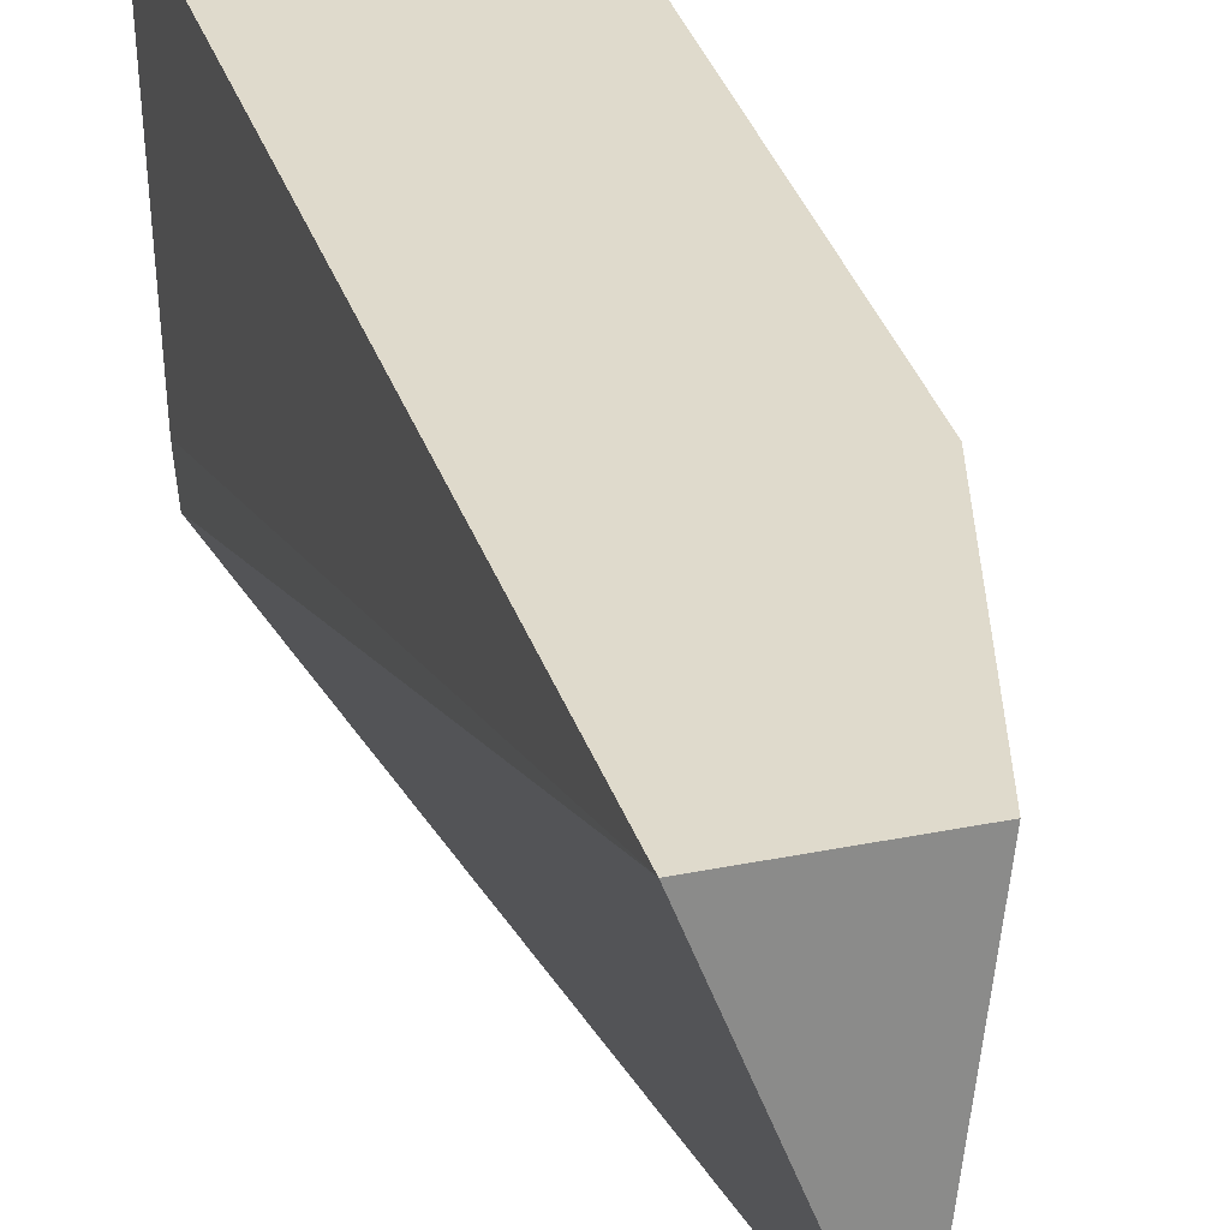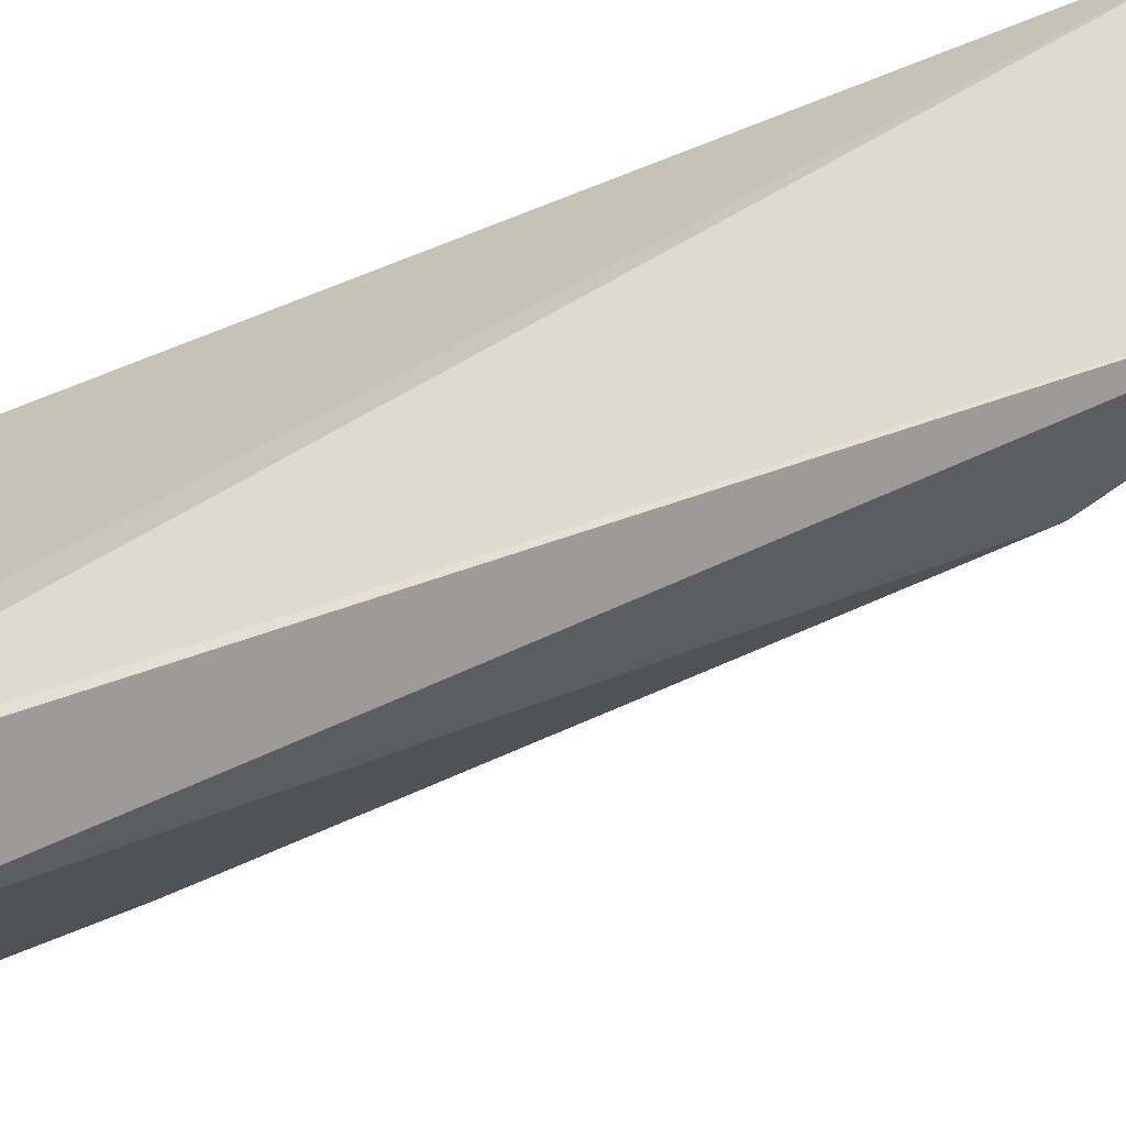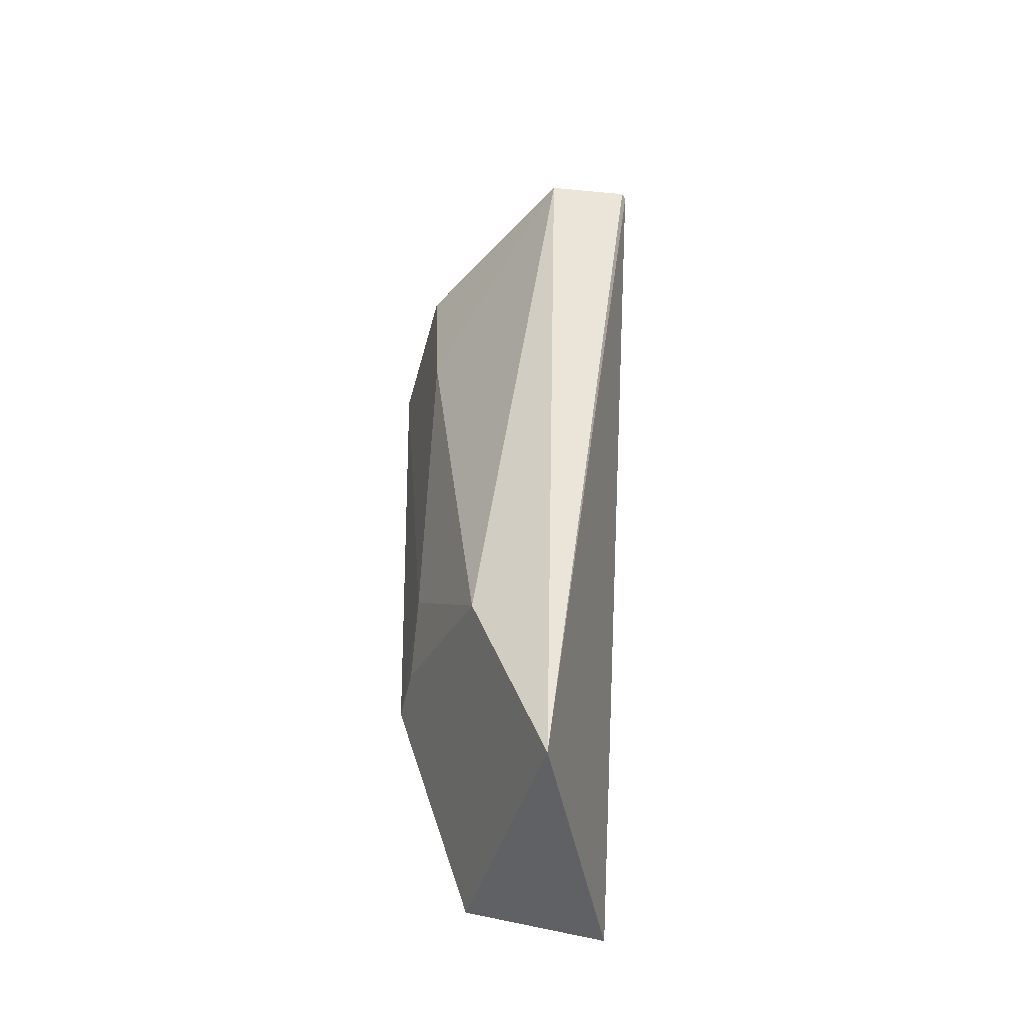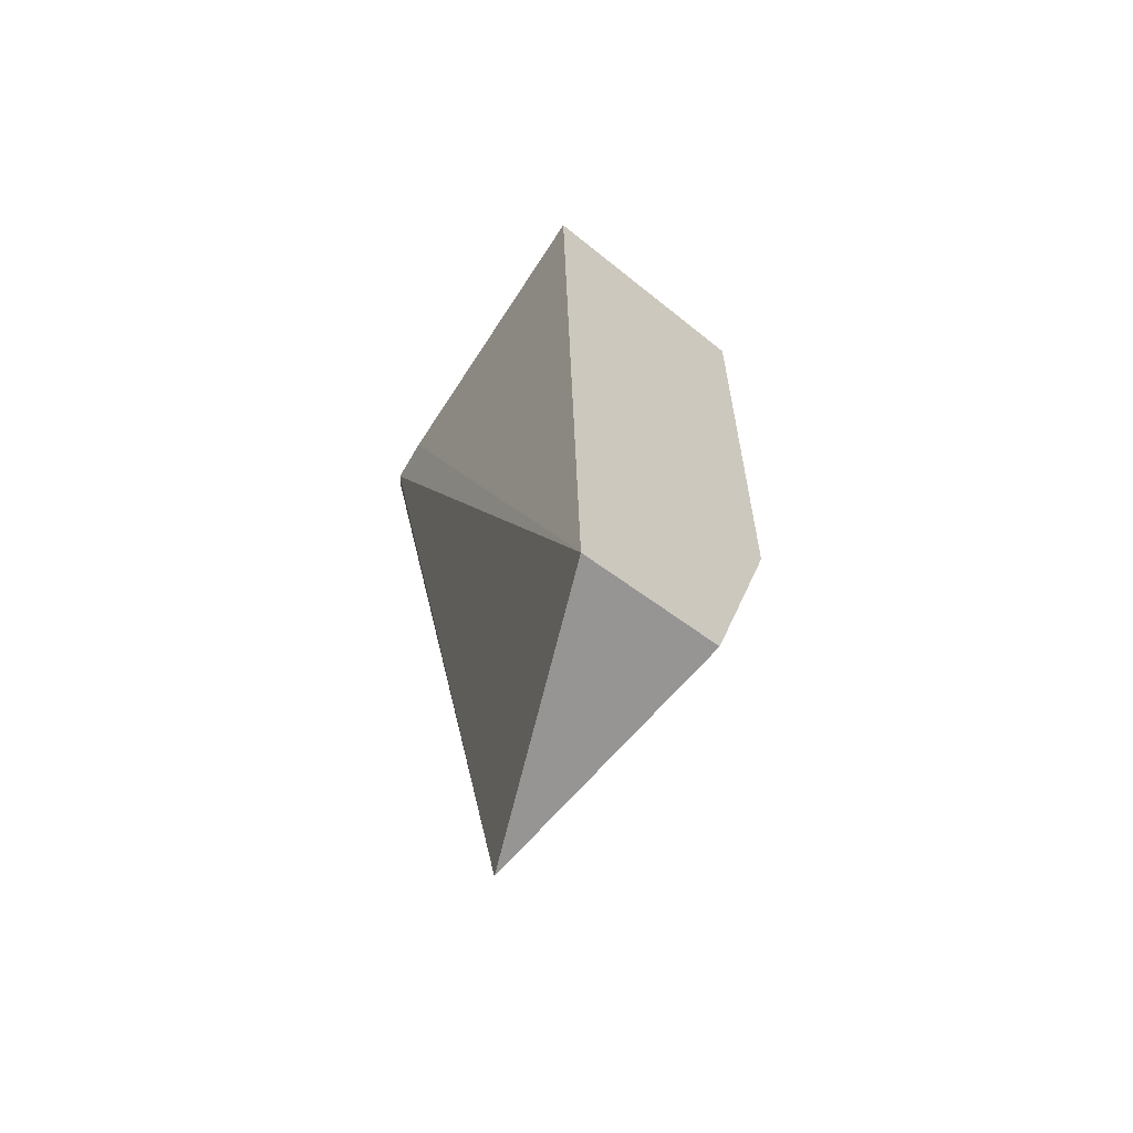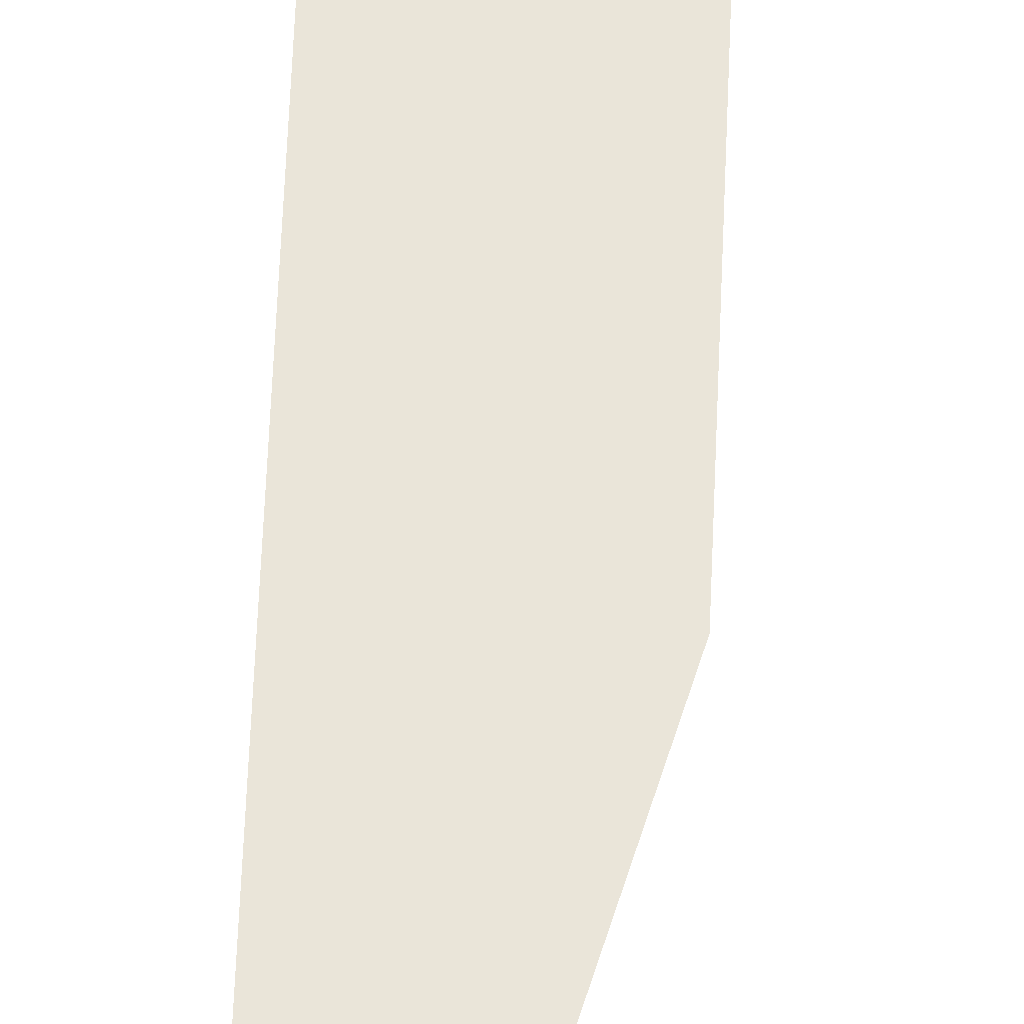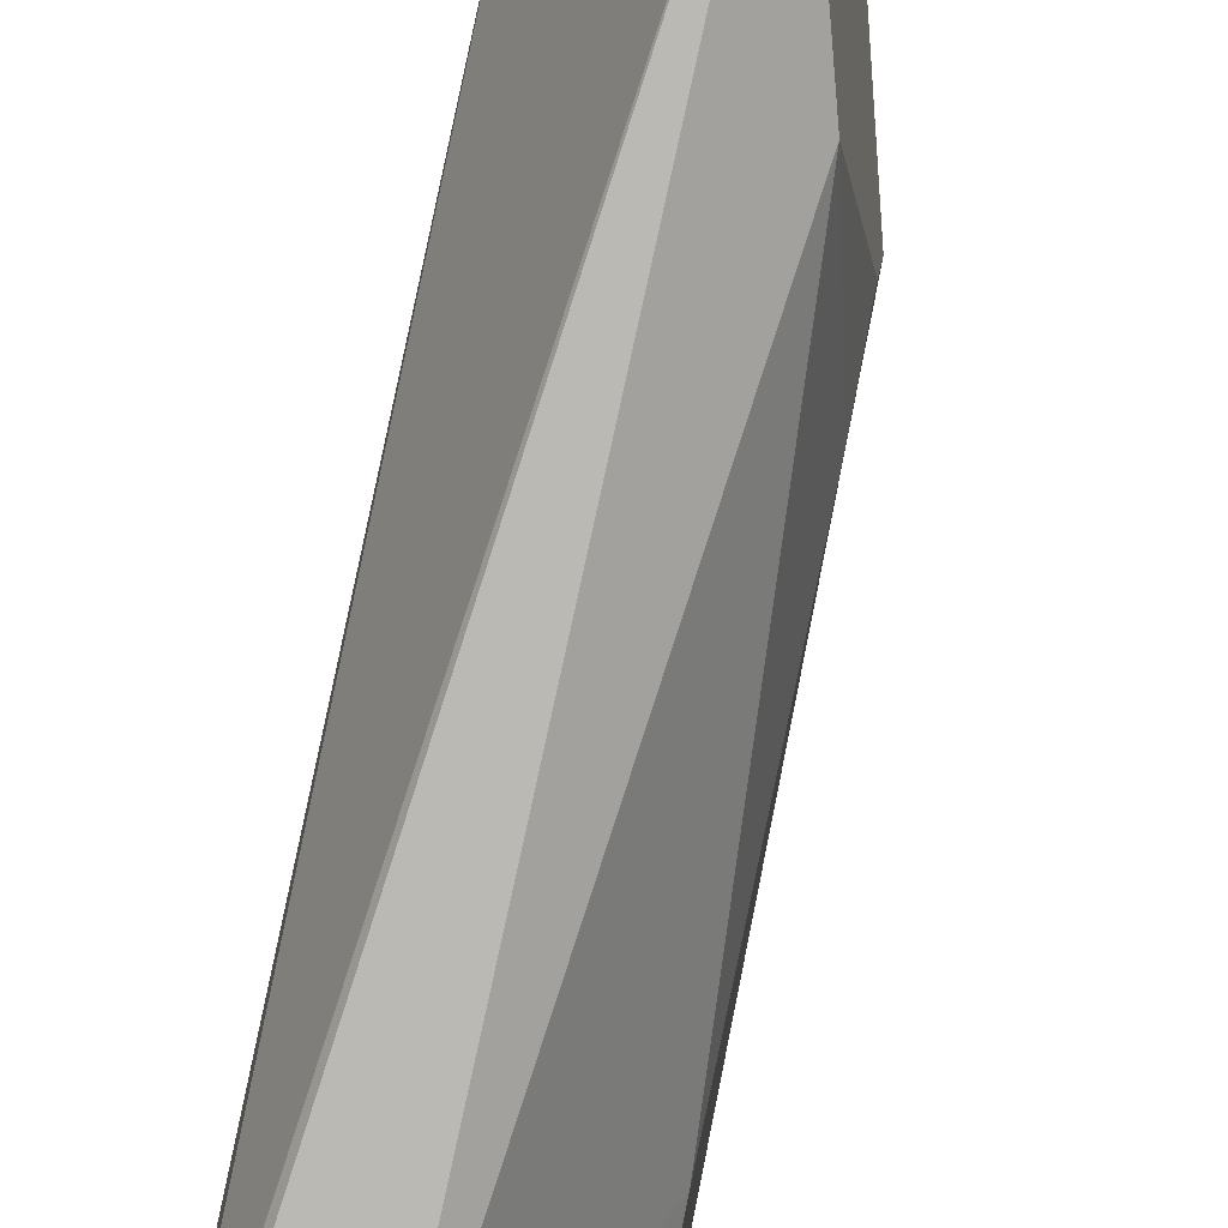
<metadata>
{"format":"obj","ext":"obj","renderer":"f3d","projection":"perspective","resolution":1024,"background":"white","views":[{"elev":34.6,"azim":162.8,"up":"+Y"},{"elev":-66.2,"azim":111.7,"up":"+Y"},{"elev":-54.4,"azim":-7.5,"up":"+Z"},{"elev":-63.2,"azim":146.5,"up":"+Z"},{"elev":61.1,"azim":-178.7,"up":"+Y"},{"elev":-75.1,"azim":167.7,"up":"+Y"}]}
</metadata>
<code>
v -0.4183 0.1667 0.2343
v -0.4166 0.305 -0.06662
v -0.4156 0.2972 0.2454
v -0.5 0.2899 0.2403
v -0.4501 0.2105 -0.07682
v -0.4926 0.296 0.02829
v -0.4158 0.1856 0.2361
v -0.4166 0.1692 0.2346
v -0.4928 0.2329 0.2357
v -0.4652 0.3007 -0.06326
v -0.4485 0.1668 0.2326
v -0.4742 0.2168 -0.0004339
v -0.4904 0.2622 0.0552
v -0.4907 0.2318 0.1764
v -0.4907 0.2772 0.02946
f 6 4 3
f 7 3 4
f 7 2 3
f 8 5 2
f 8 1 5
f 8 2 7
f 8 7 4
f 8 4 1
f 10 2 5
f 10 6 3
f 10 3 2
f 11 5 1
f 11 1 4
f 11 4 9
f 12 5 11
f 12 10 5
f 13 4 6
f 14 12 11
f 14 11 9
f 14 13 12
f 14 9 4
f 14 4 13
f 15 13 6
f 15 12 13
f 15 6 10
f 15 10 12

</code>
